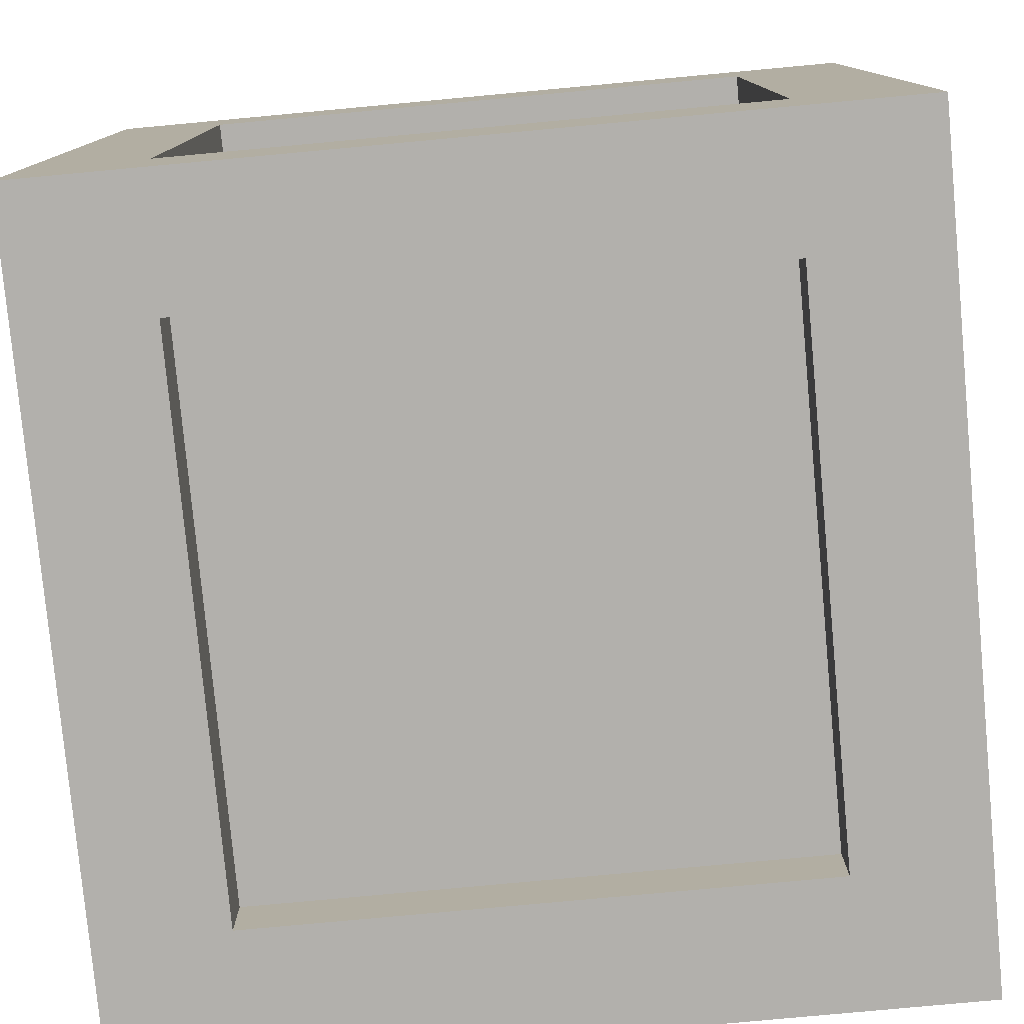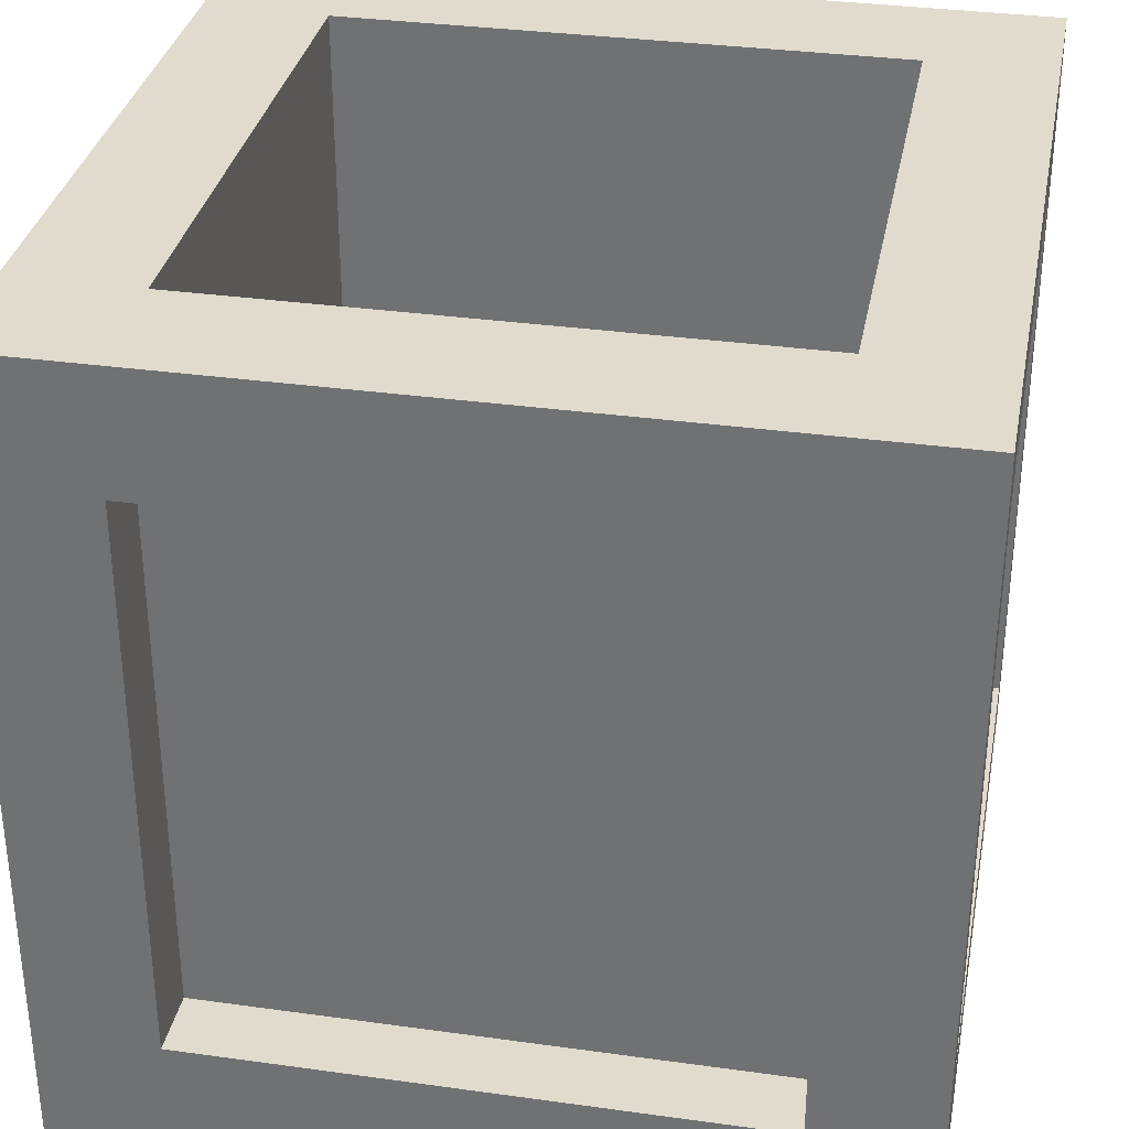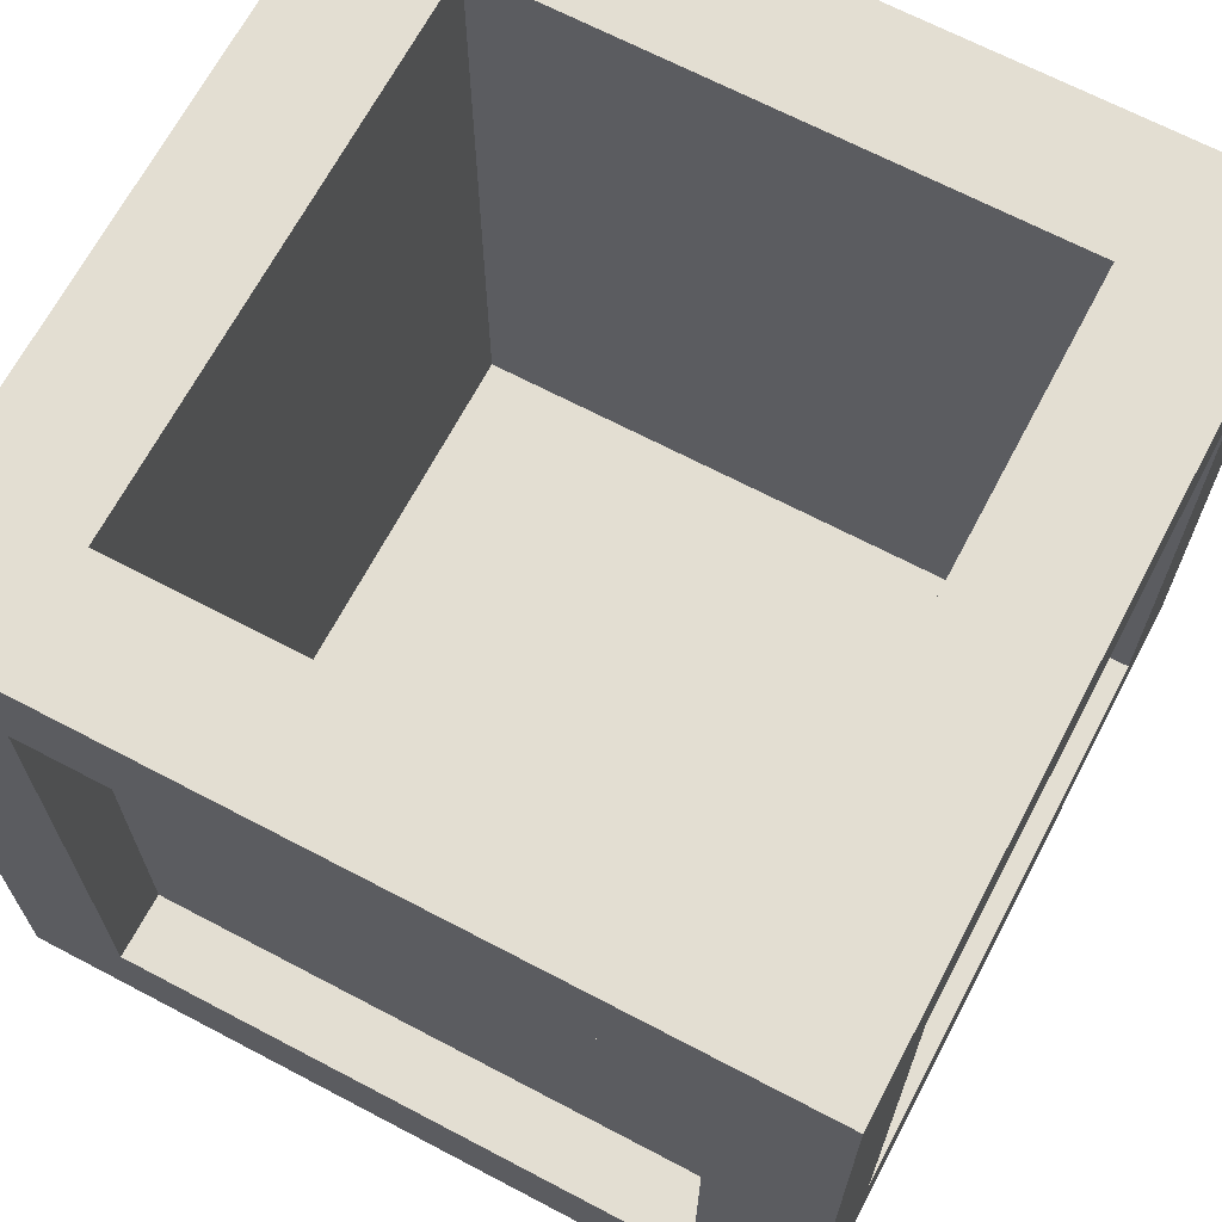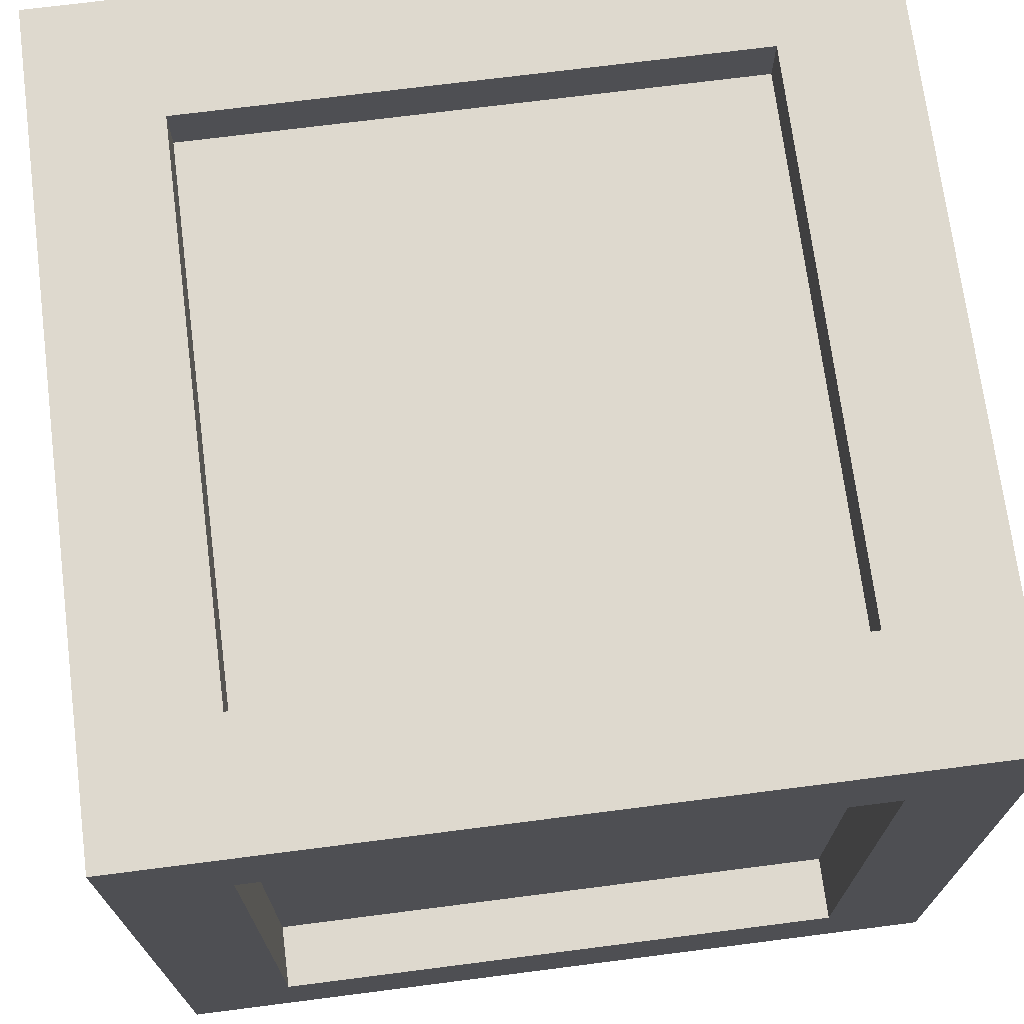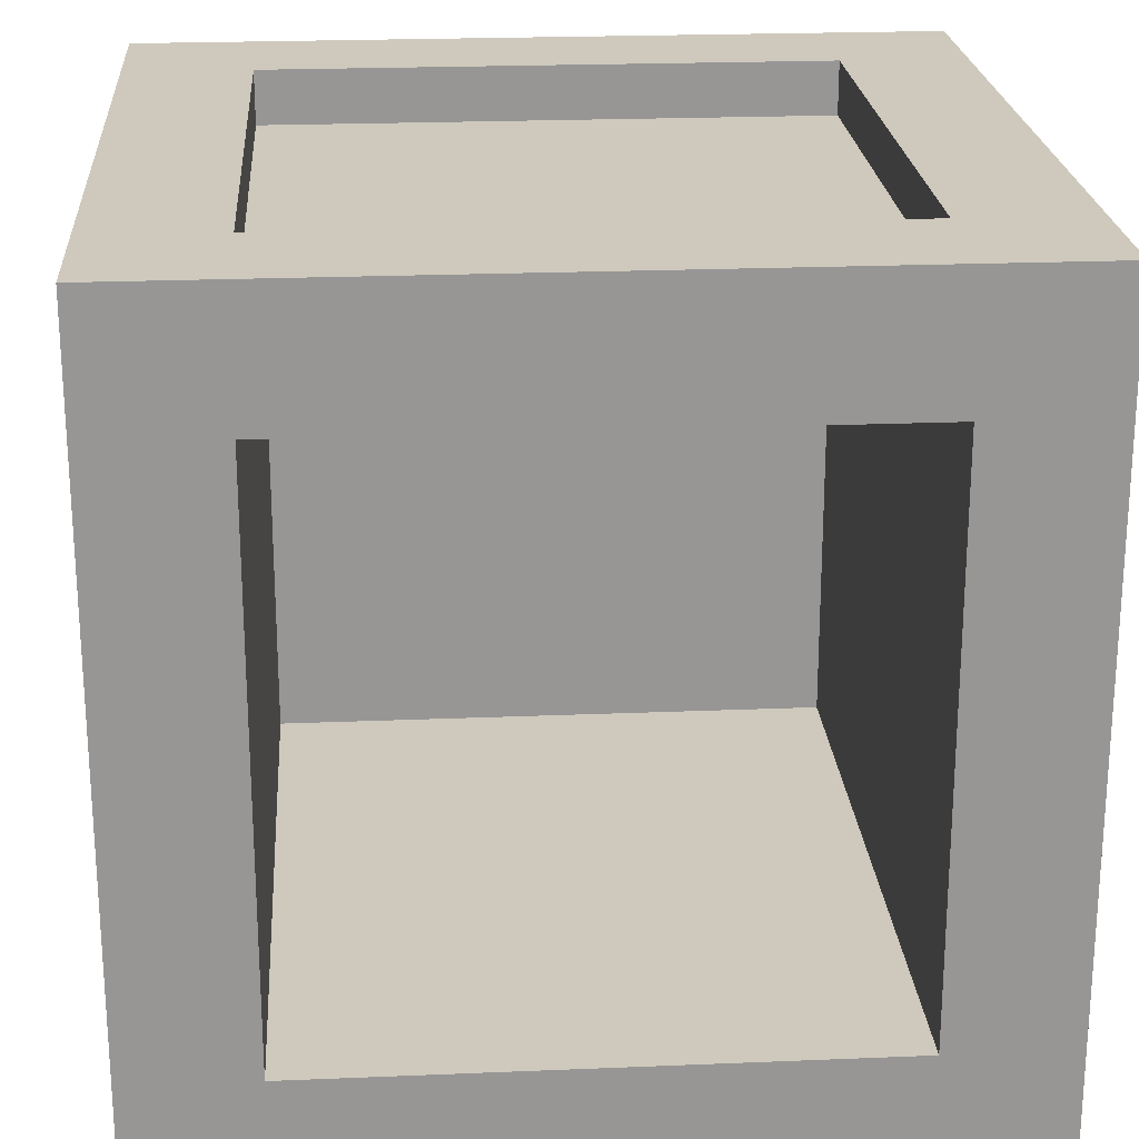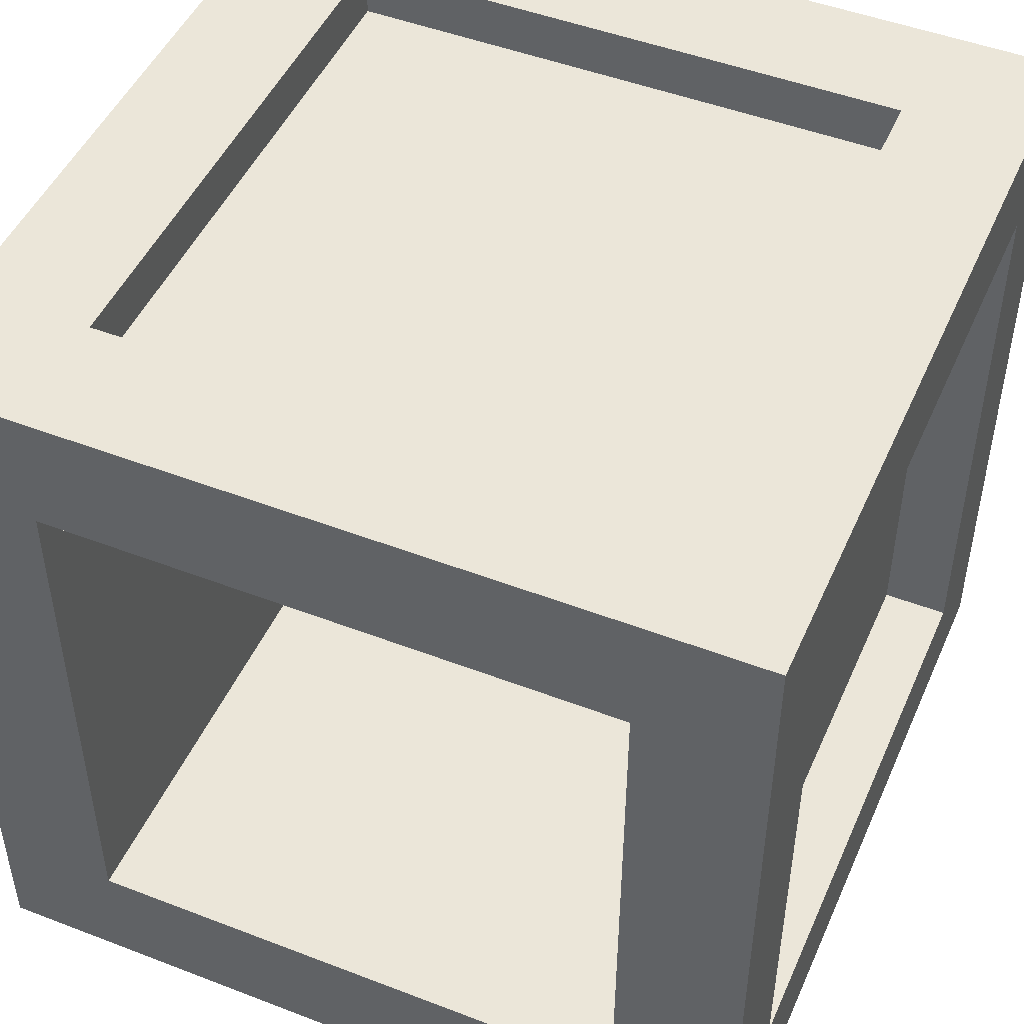
<metadata>
{"format":"obj","ext":"obj","renderer":"f3d","projection":"perspective","resolution":1024,"background":"white","views":[{"elev":-78.7,"azim":-174.7,"up":"+Y"},{"elev":33.2,"azim":-169.2,"up":"+Y"},{"elev":67.6,"azim":-62.2,"up":"+Y"},{"elev":71.4,"azim":82.7,"up":"+Z"},{"elev":22.4,"azim":175.9,"up":"+Z"},{"elev":48.2,"azim":-156.7,"up":"+Z"}]}
</metadata>
<code>
o Cube_Cube.001
v -0.06911 0.02792 0.1
v -0.06911 0.1661 0.1
v -0.0703 0.02673 -0.1
v -0.06914 0.197 -0.06914
v 0.06911 0.02792 0.1
v 0.06911 0.1661 0.1
v 0.0703 0.02673 -0.1
v 0.06914 0.197 -0.06914
v -0.1 0.02455 0.07248
v -0.06914 0.197 0.06914
v 0.06914 0.197 0.06914
v 0.06825 -0.002965 0.06825
v -0.1 0.1695 0.07248
v -0.0703 0.1673 -0.1
v 0.0703 0.1673 -0.1
v 0.1 0.1696 0.07253
v -0.1 0.1695 -0.07248
v -0.1 0.02455 -0.07248
v 0.06825 -0.002965 -0.06825
v 0.1 0.1696 -0.07253
v -0.06825 -0.002965 -0.06825
v -0.06825 -0.002965 0.06825
v -0.1 0.197 0.1
v -0.1 0.197 -0.1
v -0.1 -0.002965 -0.1
v -0.1 -0.002965 0.1
v 0.1 0.0245 -0.07253
v 0.1 0.0245 0.07253
v -0.06825 0.01219 -0.06825
v -0.06825 0.01219 0.06825
v 0.06825 0.01219 -0.06825
v 0.06825 0.01219 0.06825
v -0.06911 0.02792 0.08679
v -0.06911 0.1661 0.08679
v 0.06911 0.1661 0.08679
v 0.06911 0.02792 0.08679
v -0.06914 0.02765 0.06914
v -0.06914 0.02765 -0.06914
v 0.06914 0.02765 -0.06914
v 0.06914 0.02765 0.06914
v -0.08339 0.02455 -0.07248
v -0.08339 0.02455 0.07248
v -0.08339 0.1695 0.07248
v -0.08339 0.1695 -0.07248
v -0.0703 0.1673 -0.0831
v -0.0703 0.02673 -0.0831
v 0.0703 0.02673 -0.0831
v 0.0703 0.1673 -0.0831
v 0.1 0.197 -0.1
v 0.1 -0.002965 -0.1
v 0.1 -0.002965 0.1
v 0.1 0.197 0.1
v 0.084 0.1696 -0.07253
v 0.084 0.0245 -0.07253
v 0.084 0.0245 0.07253
v 0.084 0.1696 0.07253
f 17 18 41 44
f 14 15 48 45
f 20 16 56 53
f 6 2 34 35
f 19 12 32 31
f 11 8 39 40
f 1 2 23 26
f 6 5 51 52
f 5 1 26 51
f 2 6 52 23
f 10 4 24 23
f 4 8 49 24
f 8 11 52 49
f 11 10 23 52
f 14 3 25 24
f 3 7 50 25
f 15 14 24 49
f 7 15 49 50
f 9 18 25 26
f 13 9 26 23
f 17 13 23 24
f 18 17 24 25
f 21 22 26 25
f 19 21 25 50
f 12 19 50 51
f 22 12 51 26
f 22 21 29 30
f 12 22 30 32
f 21 19 31 29
f 5 6 35 36
f 1 5 36 33
f 2 1 33 34
f 4 10 37 38
f 10 11 40 37
f 8 4 38 39
f 9 13 43 42
f 13 17 44 43
f 18 9 42 41
f 3 14 45 46
f 15 7 47 48
f 7 3 46 47
f 20 27 50 49
f 27 28 51 50
f 16 20 49 52
f 28 16 52 51
f 27 20 53 54
f 16 28 55 56
f 28 27 54 55
f 29 31 32 30
f 36 35 34 33
f 39 38 37 40
f 42 43 44 41
f 46 45 48 47
f 54 53 56 55

</code>
